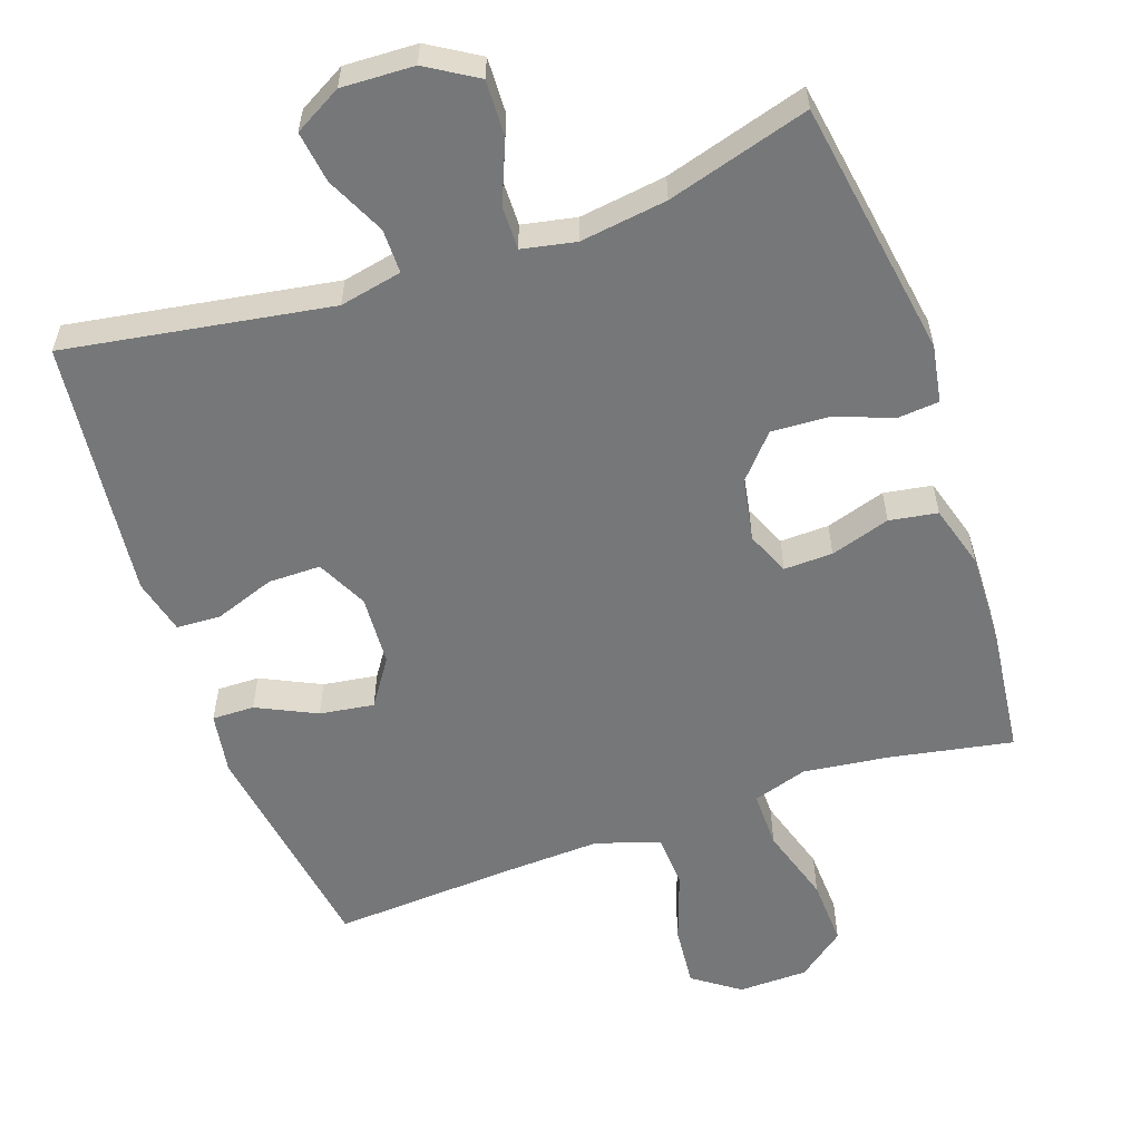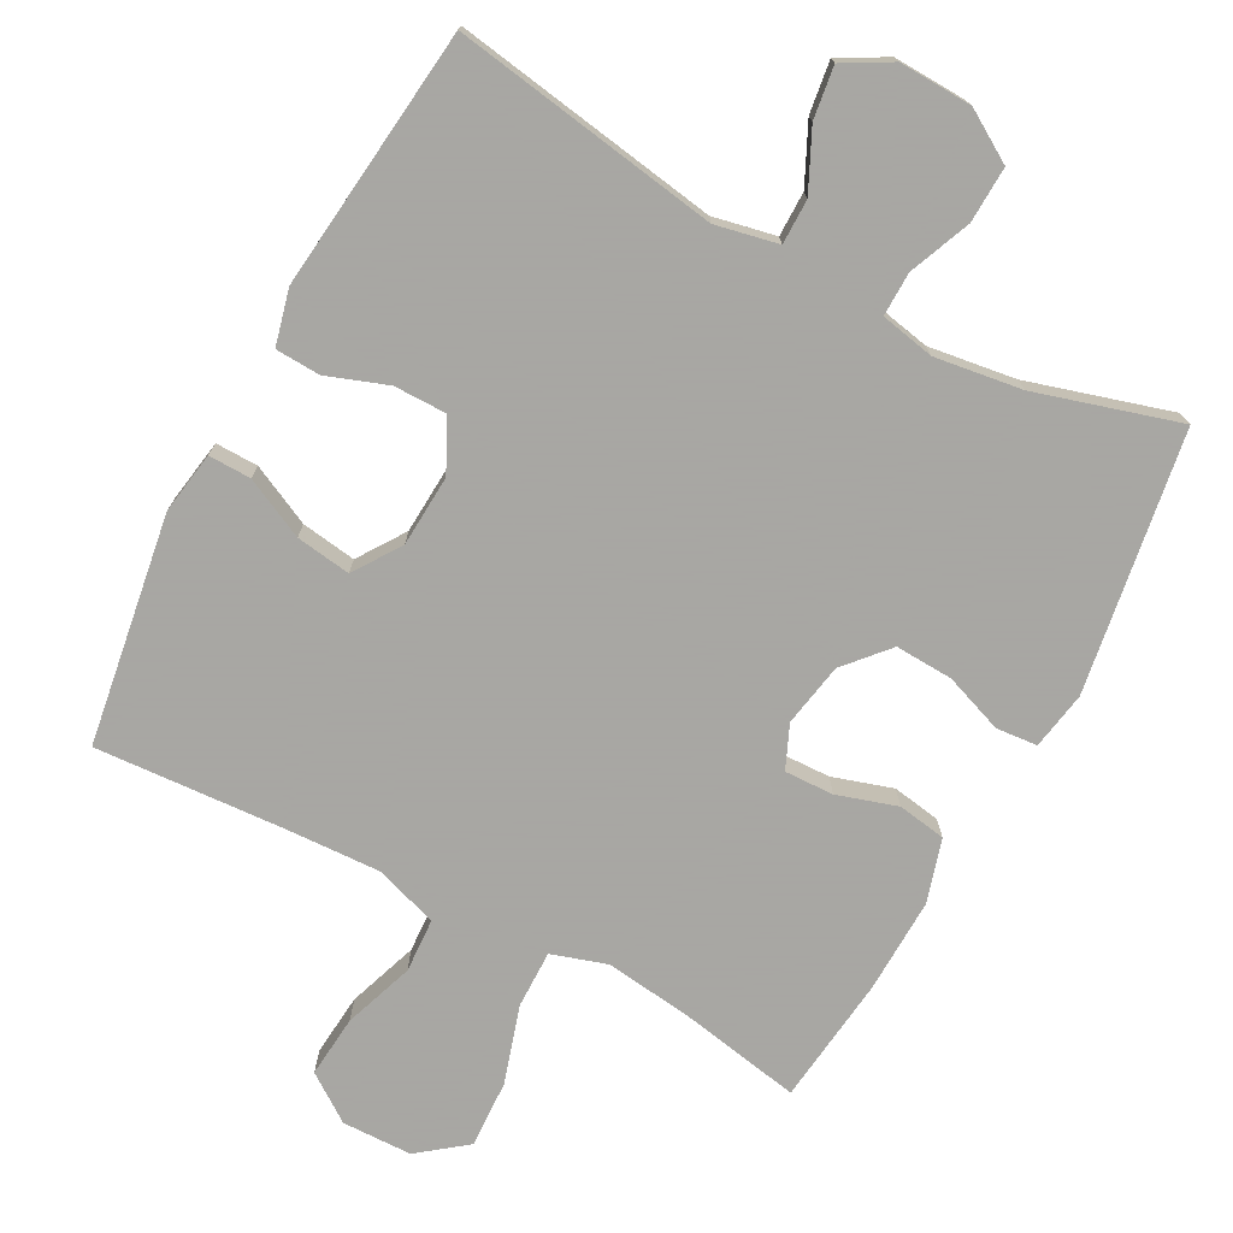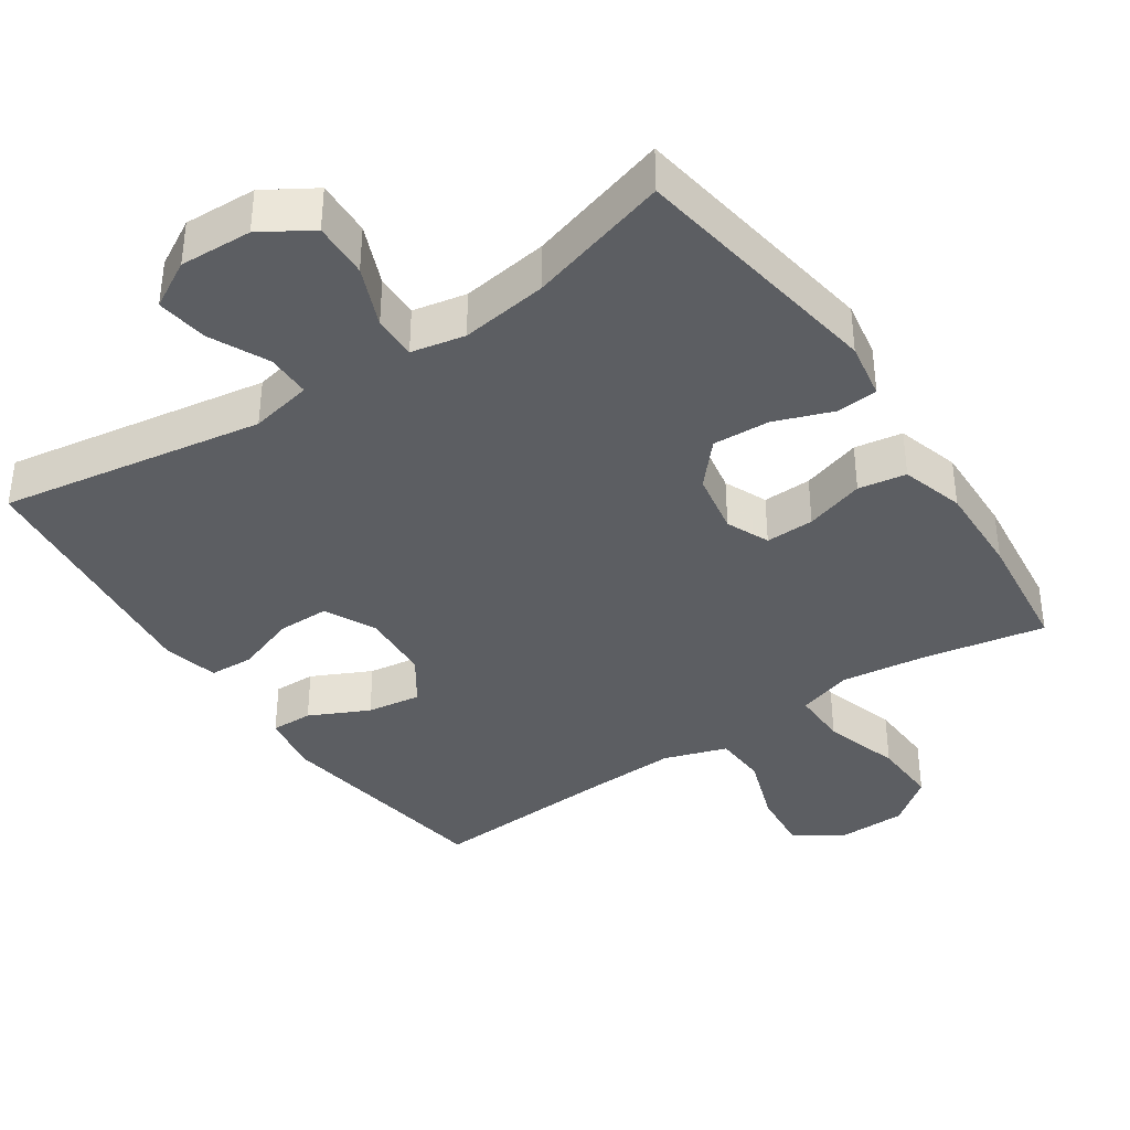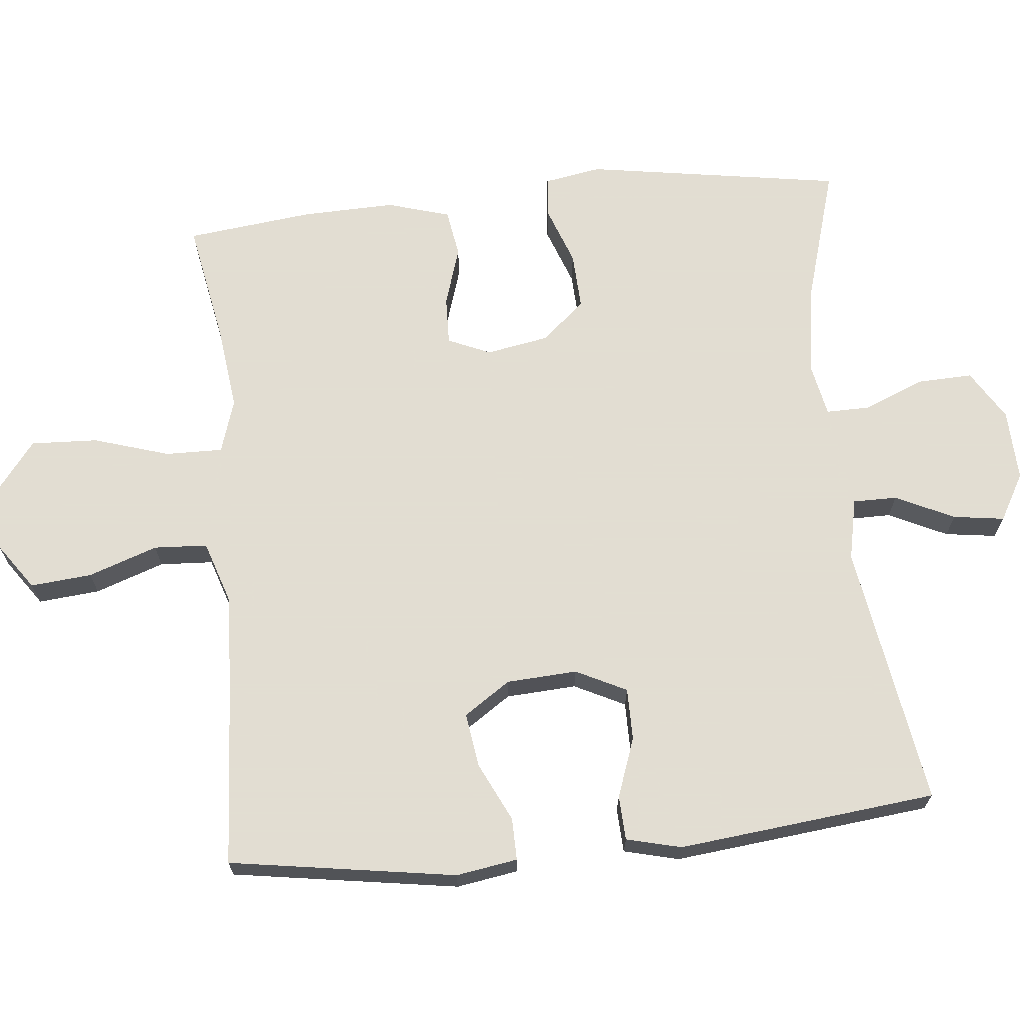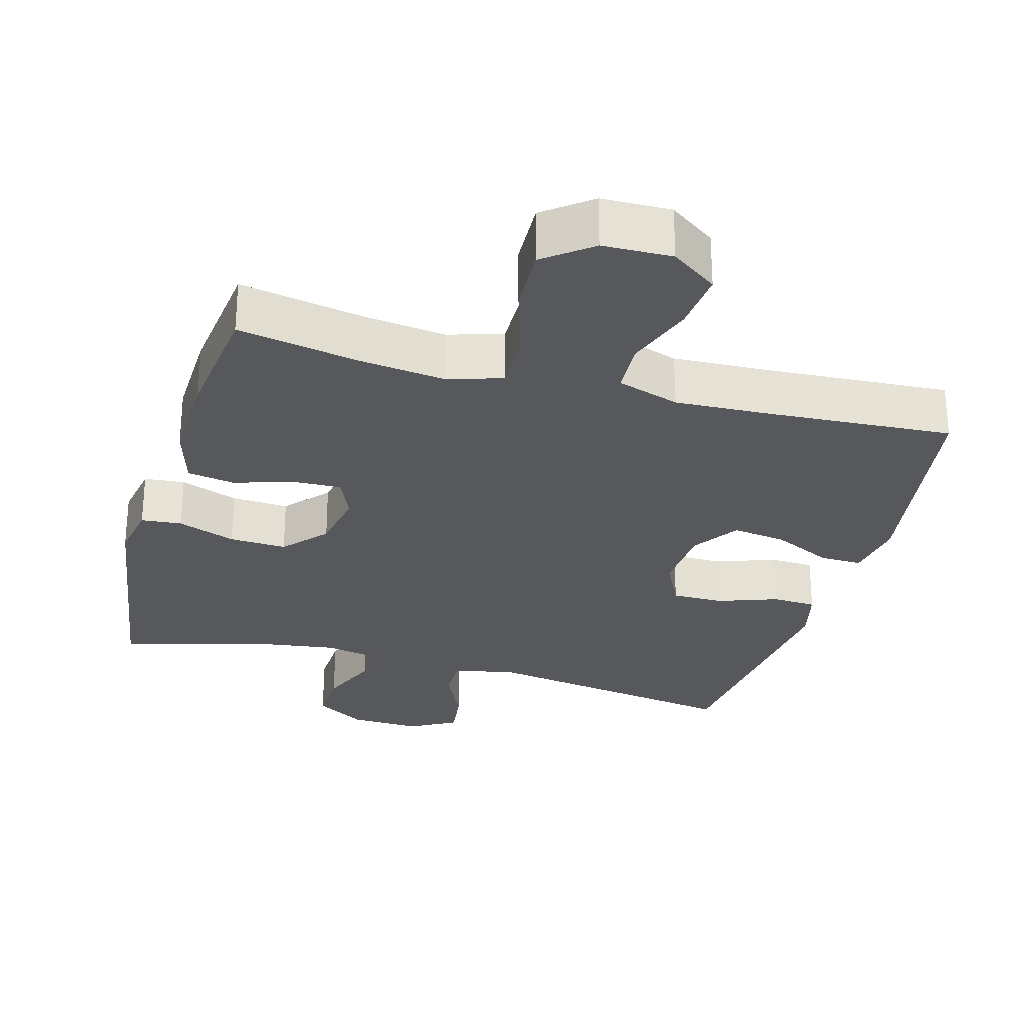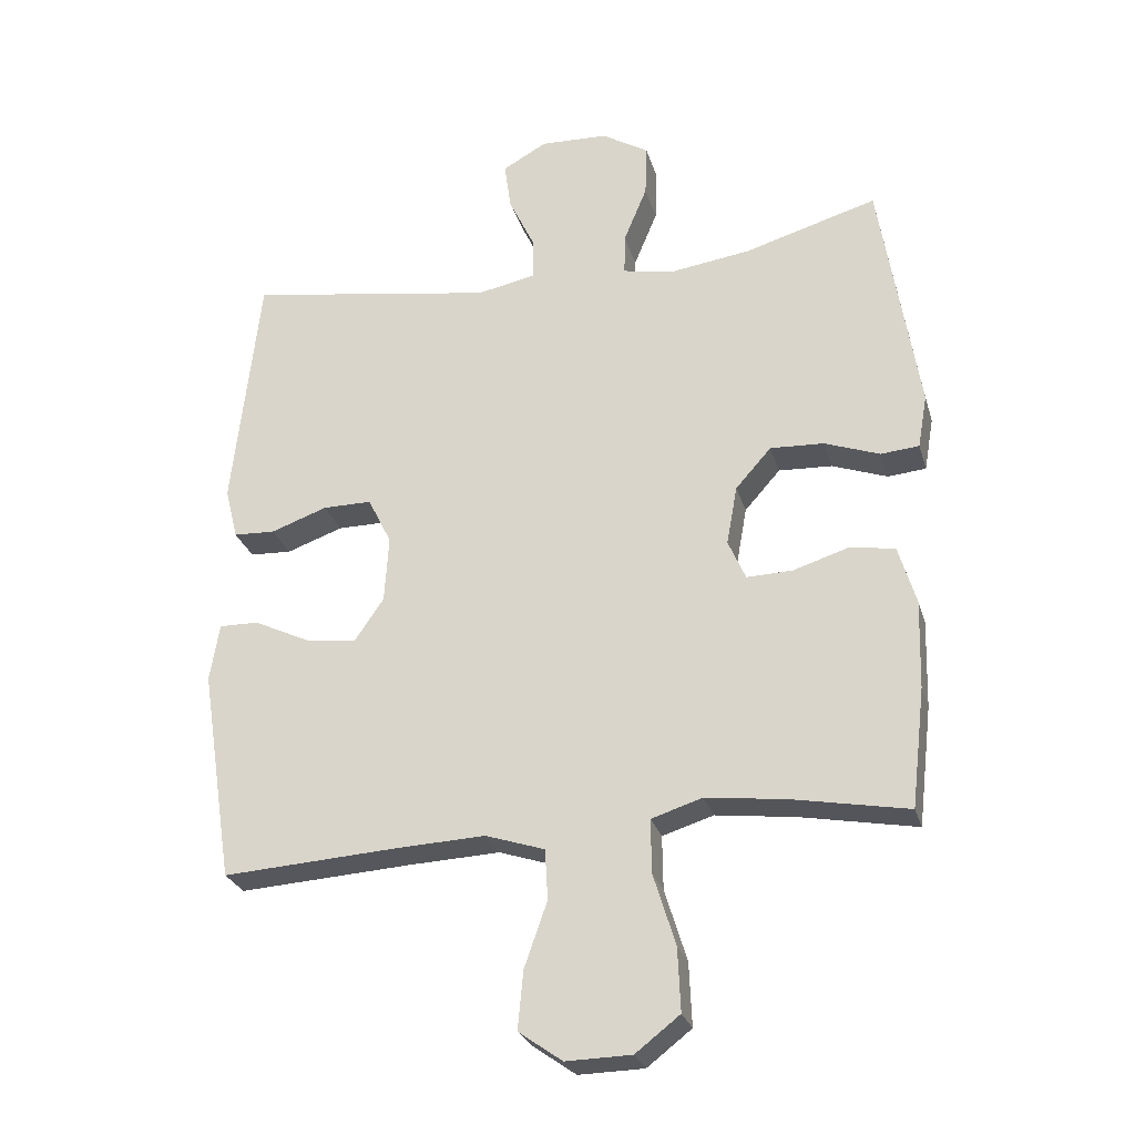
<metadata>
{"format":"obj","ext":"obj","renderer":"f3d","projection":"perspective","resolution":1024,"background":"white","views":[{"elev":-57.1,"azim":19.2,"up":"+Y"},{"elev":-74.4,"azim":-28.1,"up":"+Y"},{"elev":-38.2,"azim":34.0,"up":"+Y"},{"elev":68.1,"azim":-95.6,"up":"+Y"},{"elev":-28.0,"azim":164.4,"up":"+Y"},{"elev":-27.0,"azim":15.2,"up":"+Z"}]}
</metadata>
<code>
v -0.5 0.07 -0.5
v -0.549 0.07 -0.182
v -0.535 0.07 -0.096
v -0.476 0.07 -0.097
v -0.393 0.07 -0.137
v -0.317 0.07 -0.148
v -0.273 0.07 -0.083
v -0.267 0.07 0.016
v -0.302 0.07 0.087
v -0.375 0.07 0.087
v -0.459 0.07 0.057
v -0.521 0.07 0.06
v -0.54 0.07 0.137
v -0.527 0.07 0.256
v -0.5 0.07 0.5
v -0.13 0.07 0.44
v -0.043 0.07 0.458
v -0.043 0.07 0.52
v -0.082 0.07 0.602
v -0.092 0.07 0.674
v -0.026 0.07 0.711
v 0.075 0.07 0.707
v 0.145 0.07 0.664
v 0.142 0.07 0.586
v 0.107 0.07 0.501
v 0.106 0.07 0.44
v 0.181 0.07 0.425
v 0.302 0.07 0.442
v 0.5 0.07 0.5
v 0.557 0.07 0.139
v 0.543 0.07 0.059
v 0.486 0.07 0.054
v 0.404 0.07 0.084
v 0.324 0.07 0.088
v 0.271 0.07 0.028
v 0.255 0.07 -0.06
v 0.281 0.07 -0.12
v 0.349 0.07 -0.118
v 0.432 0.07 -0.092
v 0.499 0.07 -0.103
v 0.525 0.07 -0.191
v 0.521 0.07 -0.322
v 0.5 0.07 -0.5
v 0.329 0.07 -0.468
v 0.209 0.07 -0.453
v 0.133 0.07 -0.477
v 0.134 0.07 -0.557
v 0.167 0.07 -0.664
v 0.171 0.07 -0.758
v 0.105 0.07 -0.809
v 0.008 0.07 -0.811
v -0.057 0.07 -0.765
v -0.049 0.07 -0.679
v -0.015 0.07 -0.582
v -0.019 0.07 -0.507
v -0.107 0.07 -0.478
v -0.243 0.07 -0.484
v -0.5 0 -0.5
v -0.549 0 -0.182
v -0.535 0 -0.096
v -0.476 0 -0.097
v -0.393 0 -0.137
v -0.317 0 -0.148
v -0.273 0 -0.083
v -0.267 0 0.016
v -0.302 0 0.087
v -0.375 0 0.087
v -0.459 0 0.057
v -0.521 0 0.06
v -0.54 0 0.137
v -0.527 0 0.256
v -0.5 0 0.5
v -0.13 0 0.44
v -0.043 0 0.458
v -0.043 0 0.52
v -0.082 0 0.602
v -0.092 0 0.674
v -0.026 0 0.711
v 0.075 0 0.707
v 0.145 0 0.664
v 0.142 0 0.586
v 0.107 0 0.501
v 0.106 0 0.44
v 0.181 0 0.425
v 0.302 0 0.442
v 0.5 0 0.5
v 0.557 0 0.139
v 0.543 0 0.059
v 0.486 0 0.054
v 0.404 0 0.084
v 0.324 0 0.088
v 0.271 0 0.028
v 0.255 0 -0.06
v 0.281 0 -0.12
v 0.349 0 -0.118
v 0.432 0 -0.092
v 0.499 0 -0.103
v 0.525 0 -0.191
v 0.521 0 -0.322
v 0.5 0 -0.5
v 0.329 0 -0.468
v 0.209 0 -0.453
v 0.133 0 -0.477
v 0.134 0 -0.557
v 0.167 0 -0.664
v 0.171 0 -0.758
v 0.105 0 -0.809
v 0.008 0 -0.811
v -0.057 0 -0.765
v -0.049 0 -0.679
v -0.015 0 -0.582
v -0.019 0 -0.507
v -0.107 0 -0.478
v -0.243 0 -0.484
f 51 52 53 54
f 51 54 55
f 50 51 55
f 47 48 49 50
f 46 47 50 55
f 45 46 55 56
f 41 42 43 44
f 41 44 45
f 38 39 40 41
f 37 38 41 45
f 36 37 45 56
f 30 31 32 33
f 28 29 30 33
f 27 28 33 34
f 26 27 34 35
f 22 23 24 25
f 22 25 26
f 21 22 26
f 18 19 20 21
f 17 18 21 26
f 16 17 26 35
f 10 11 12 13
f 9 10 13 14
f 2 3 4 5
f 57 1 2 5
f 57 5 6
f 56 57 6 7
f 36 56 7 8
f 35 36 8 9
f 15 16 35
f 9 14 15 35
f 111 110 109 108
f 112 111 108
f 112 108 107
f 107 106 105 104
f 112 107 104 103
f 113 112 103 102
f 101 100 99 98
f 102 101 98
f 98 97 96 95
f 102 98 95 94
f 113 102 94 93
f 90 89 88 87
f 90 87 86 85
f 91 90 85 84
f 92 91 84 83
f 82 81 80 79
f 83 82 79
f 83 79 78
f 78 77 76 75
f 83 78 75 74
f 92 83 74 73
f 70 69 68 67
f 71 70 67 66
f 62 61 60 59
f 62 59 58 114
f 63 62 114
f 64 63 114 113
f 65 64 113 93
f 66 65 93 92
f 92 73 72
f 92 72 71 66
f 1 58 59 2
f 2 59 60 3
f 3 60 61 4
f 4 61 62 5
f 5 62 63 6
f 6 63 64 7
f 7 64 65 8
f 8 65 66 9
f 9 66 67 10
f 10 67 68 11
f 11 68 69 12
f 12 69 70 13
f 13 70 71 14
f 14 71 72 15
f 15 72 73 16
f 16 73 74 17
f 17 74 75 18
f 18 75 76 19
f 19 76 77 20
f 20 77 78 21
f 21 78 79 22
f 22 79 80 23
f 23 80 81 24
f 24 81 82 25
f 25 82 83 26
f 26 83 84 27
f 27 84 85 28
f 28 85 86 29
f 29 86 87 30
f 30 87 88 31
f 31 88 89 32
f 32 89 90 33
f 33 90 91 34
f 34 91 92 35
f 35 92 93 36
f 36 93 94 37
f 37 94 95 38
f 38 95 96 39
f 39 96 97 40
f 40 97 98 41
f 41 98 99 42
f 42 99 100 43
f 43 100 101 44
f 44 101 102 45
f 45 102 103 46
f 46 103 104 47
f 47 104 105 48
f 48 105 106 49
f 49 106 107 50
f 50 107 108 51
f 51 108 109 52
f 52 109 110 53
f 53 110 111 54
f 54 111 112 55
f 55 112 113 56
f 56 113 114 57
f 57 114 58 1

</code>
